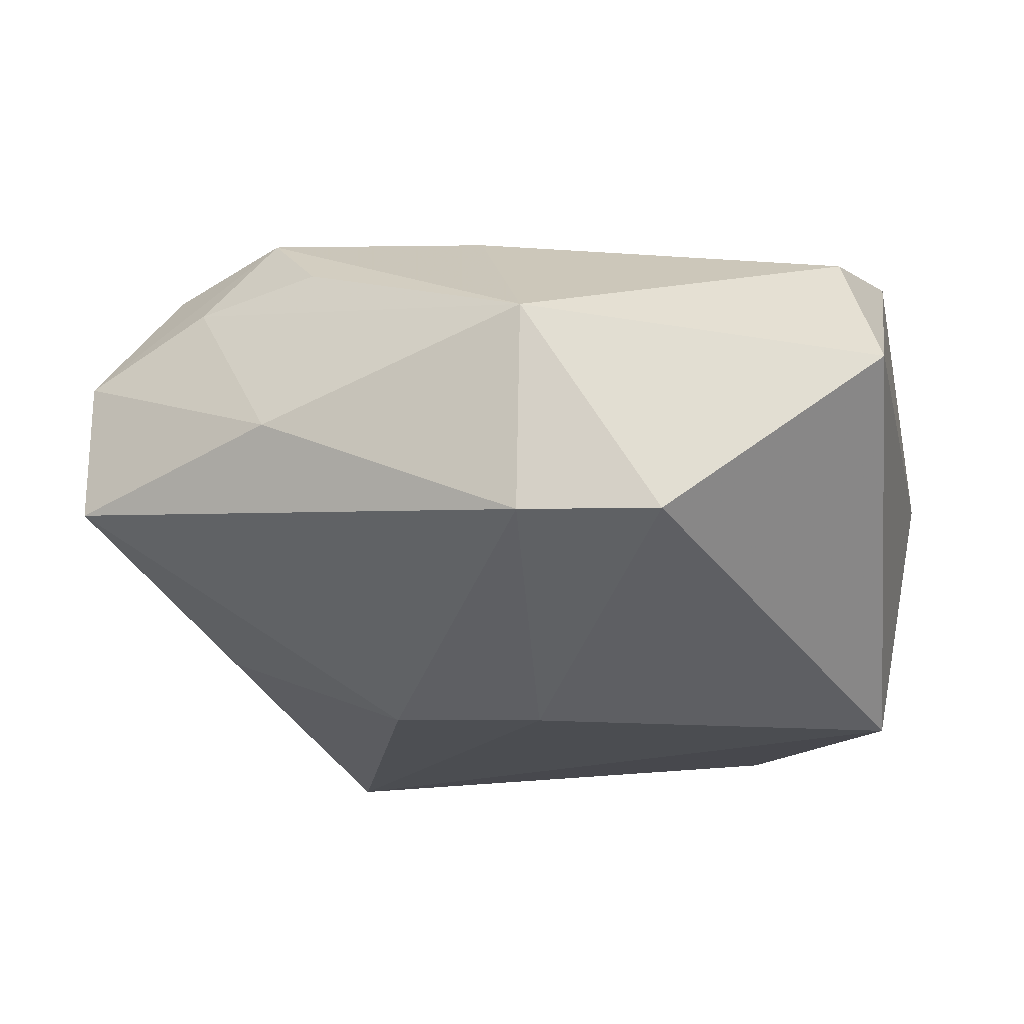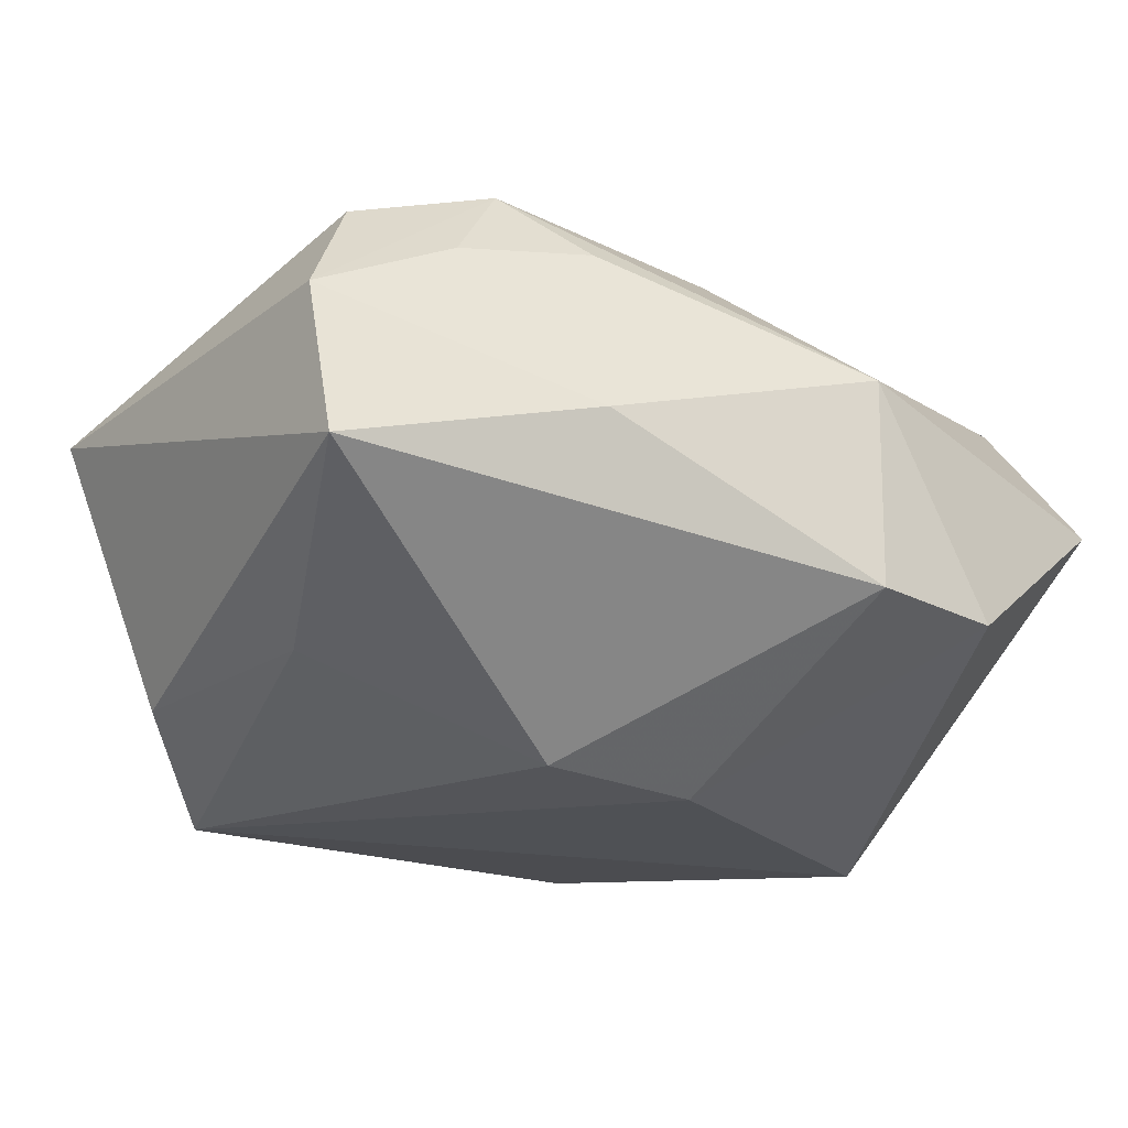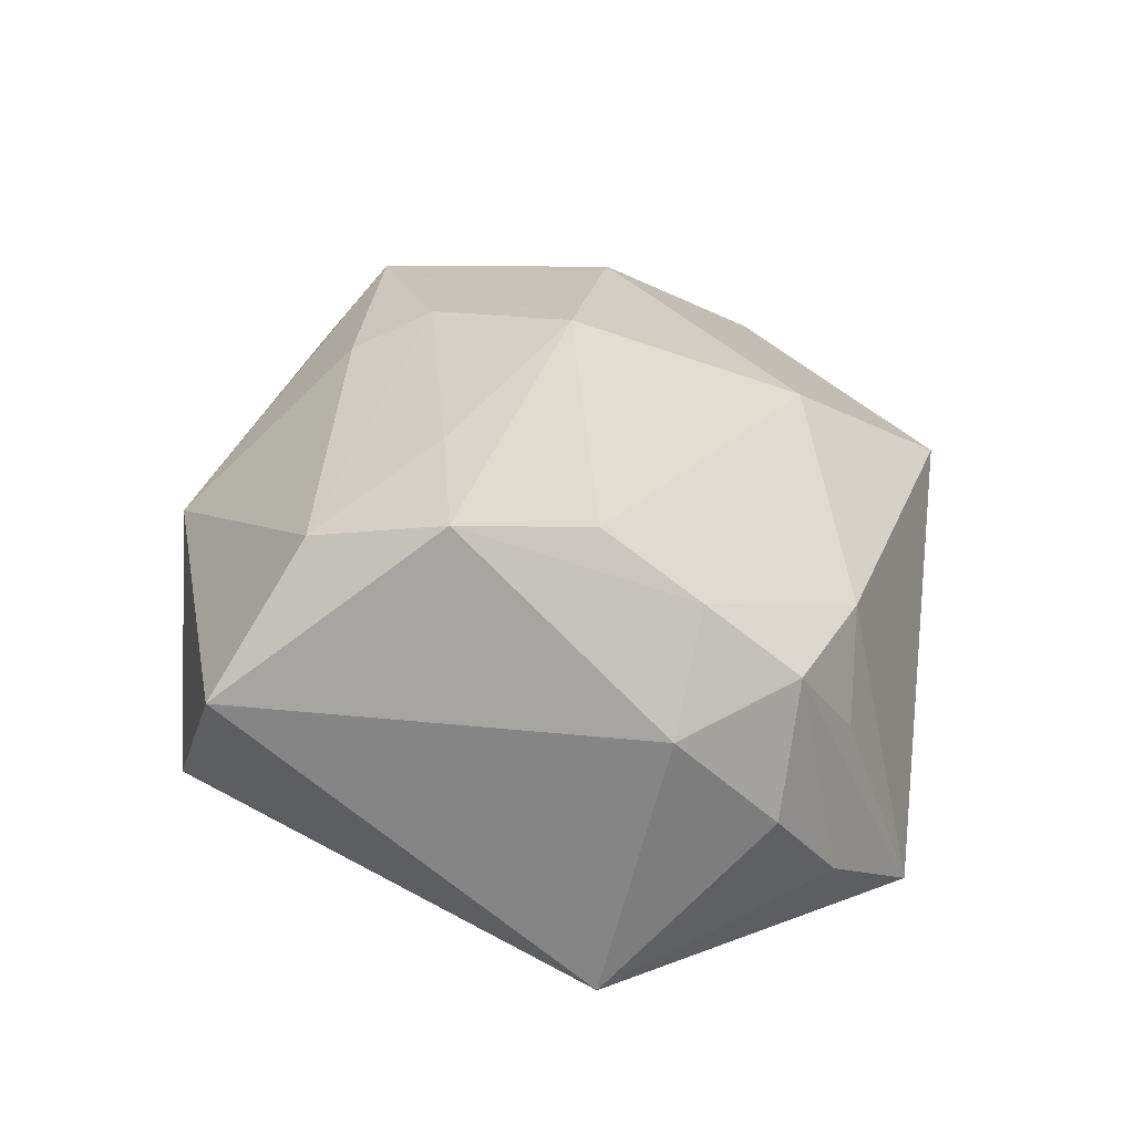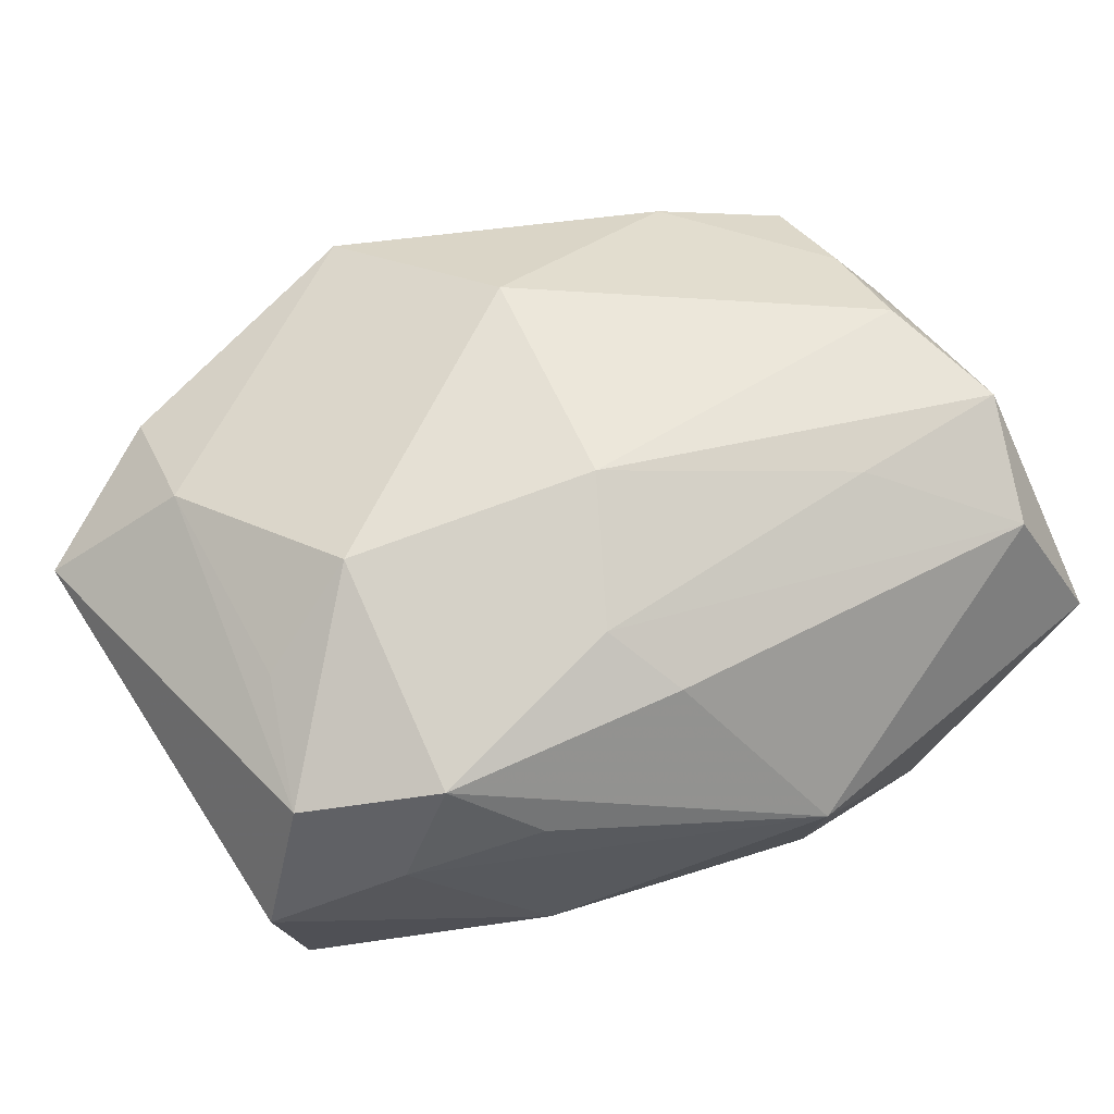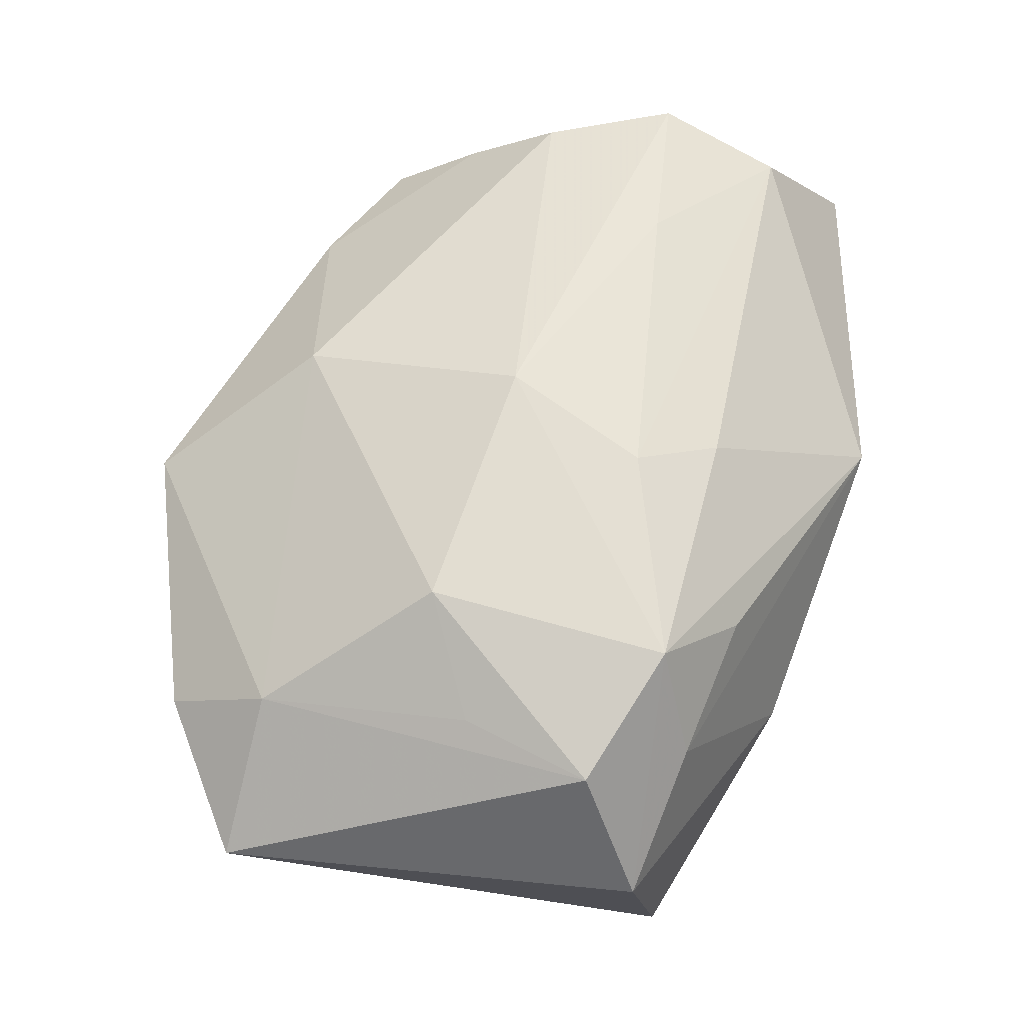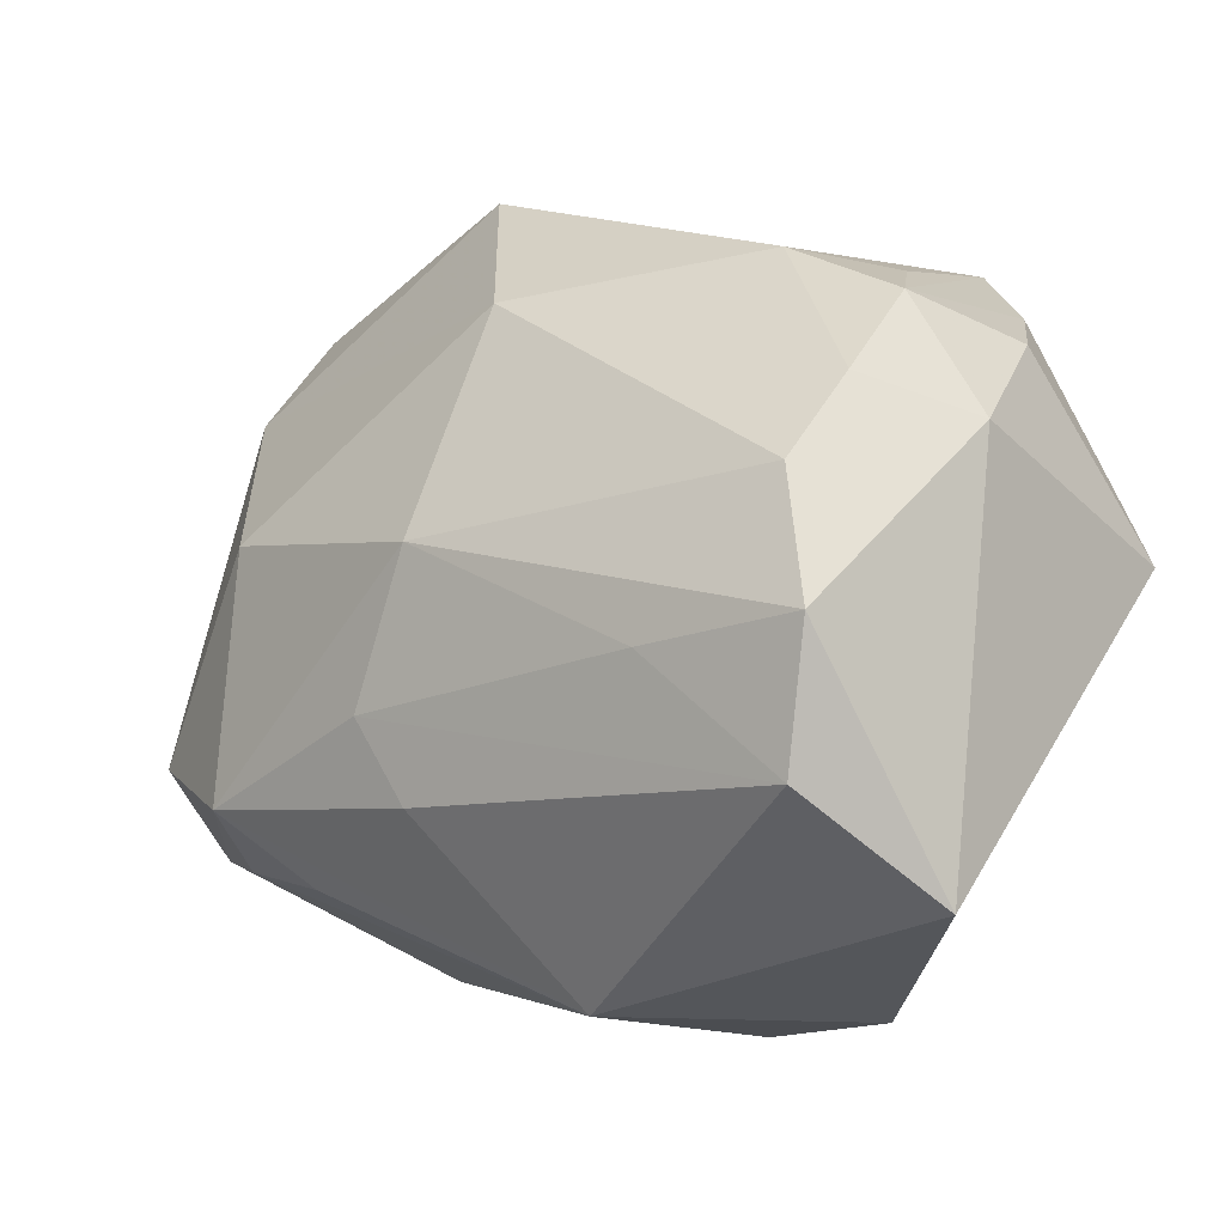
<metadata>
{"format":"obj","ext":"obj","renderer":"f3d","projection":"perspective","resolution":1024,"background":"white","views":[{"elev":-17.4,"azim":10.4,"up":"+Z"},{"elev":-21.0,"azim":-39.1,"up":"+Z"},{"elev":19.2,"azim":86.8,"up":"+Z"},{"elev":77.9,"azim":-31.9,"up":"+Z"},{"elev":68.5,"azim":-82.6,"up":"+Z"},{"elev":-15.6,"azim":48.7,"up":"+Y"}]}
</metadata>
<code>
v 0.04024 -0.03196 0.003764
v -0.00436 0.03674 0.01118
v -0.03033 -0.0209 0.01747
v -0.0434 -0.01736 0.01135
v -0.04426 0.02324 0.009139
v -0.0314 0.0006293 0.02253
v 0.02617 0.02428 0.006088
v 0.0422 0.00656 0.0001466
v 0.006086 -0.03655 -0.01072
v 0.03629 -0.02347 0.01684
v 0.03866 0.01597 -0.009025
v -0.03046 0.02105 0.01784
v -0.0242 0.02975 -0.02441
v -0.01111 -0.01001 -0.02436
v -0.04255 -0.02009 -0.003597
v 0.03078 0.02335 -0.003582
v 0.04038 -0.01171 0.01883
v 0.03711 0.01791 0.003705
v -0.03595 -0.01148 0.02323
v -0.01748 -0.02441 0.01958
v -0.0321 0.0005034 -0.01502
v -0.02989 0.03096 0.01071
v -0.003705 -0.01273 0.02617
v 0.0372 0.0006846 0.01742
v 0.004049 -0.01226 -0.02542
v 0.03748 0.009358 0.01067
v 0.003243 0.000307 0.02679
v 0.03787 0.0005435 -0.02514
v -0.02353 -0.01749 0.0264
v 0.006038 0.02175 0.01998
v 0.006474 -0.03655 0.009671
v -0.0004075 -0.02049 0.02345
v 0.01959 -0.03655 -0.01137
v -0.02058 -0.03019 0.001493
v 0.02267 0.03051 -0.02261
v -0.03322 0.02364 -0.0154
v 0.02509 -0.01194 0.02174
v -0.02035 0.005294 0.02679
v 0.03201 0.02215 -0.01677
f 13 2 35
f 28 13 35
f 5 19 12
f 27 17 24
f 37 17 27
f 37 10 17
f 14 13 25
f 13 28 25
f 2 12 30
f 27 24 30
f 5 12 22
f 22 12 2
f 22 13 5
f 2 13 22
f 16 18 35
f 39 28 35
f 35 18 39
f 4 19 5
f 5 15 4
f 4 29 19
f 5 13 36
f 36 15 5
f 21 13 14
f 14 15 21
f 21 36 13
f 15 36 21
f 19 29 38
f 38 29 27
f 27 30 38
f 38 30 12
f 23 37 27
f 27 29 23
f 10 37 23
f 9 15 14
f 14 25 9
f 7 30 24
f 2 30 7
f 18 16 7
f 35 2 7
f 7 16 35
f 26 8 18
f 18 7 26
f 26 7 24
f 26 24 17
f 17 8 26
f 28 39 11
f 11 8 28
f 11 39 18
f 18 8 11
f 34 4 15
f 34 9 31
f 15 9 34
f 29 4 3
f 3 34 31
f 4 34 3
f 6 12 19
f 19 38 6
f 6 38 12
f 10 23 32
f 31 10 32
f 32 23 29
f 32 29 31
f 33 25 28
f 33 9 25
f 31 9 33
f 31 29 20
f 20 3 31
f 29 3 20
f 1 33 28
f 17 10 1
f 1 8 17
f 28 8 1
f 1 10 31
f 31 33 1

</code>
